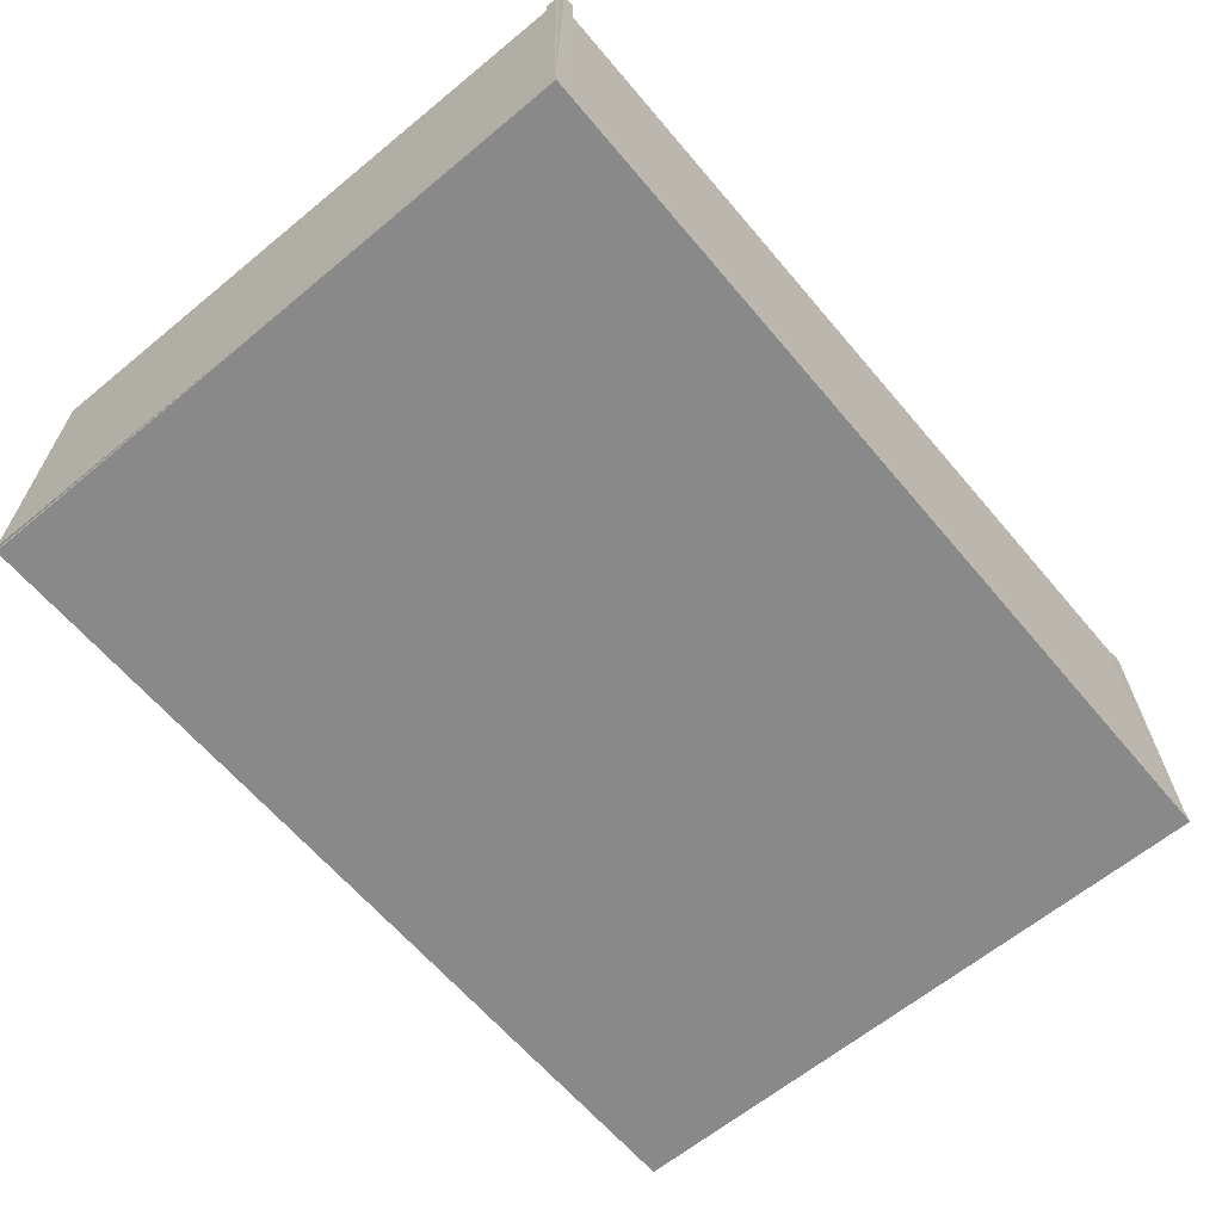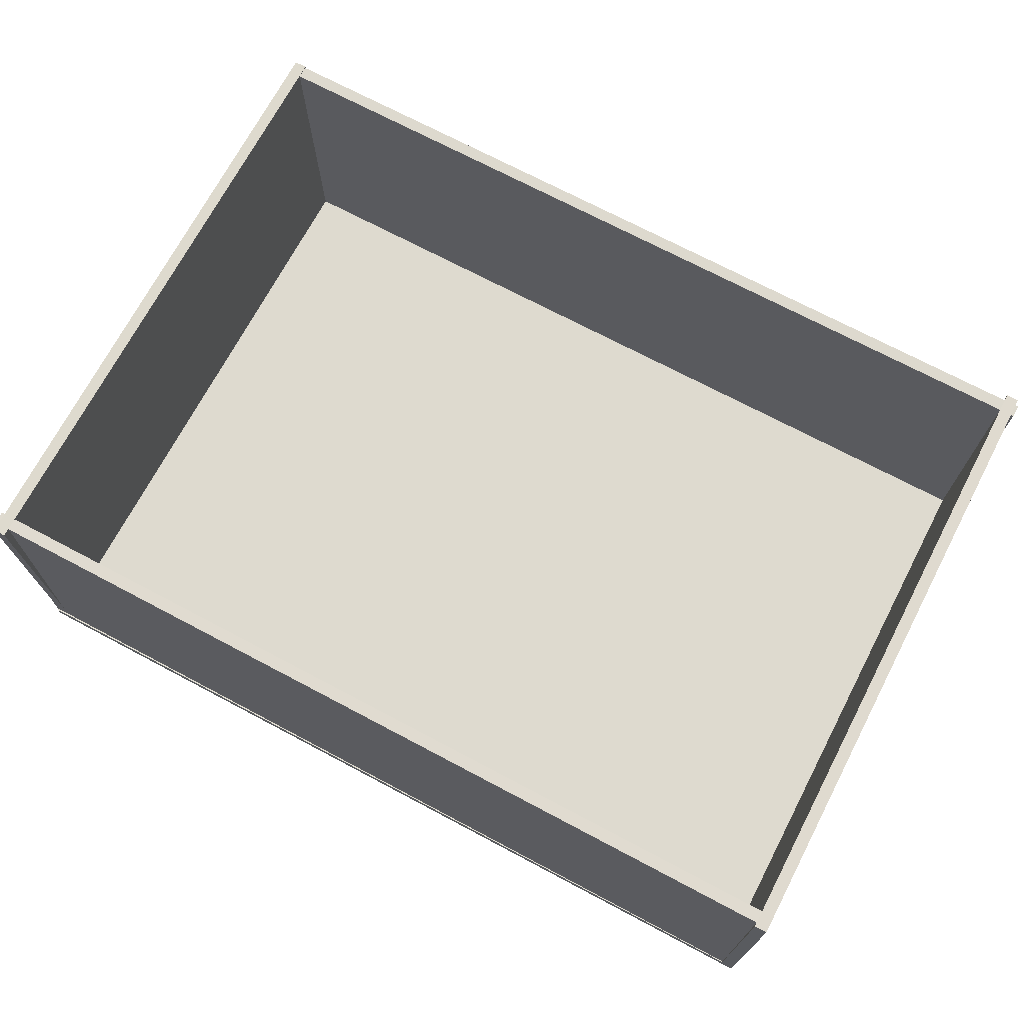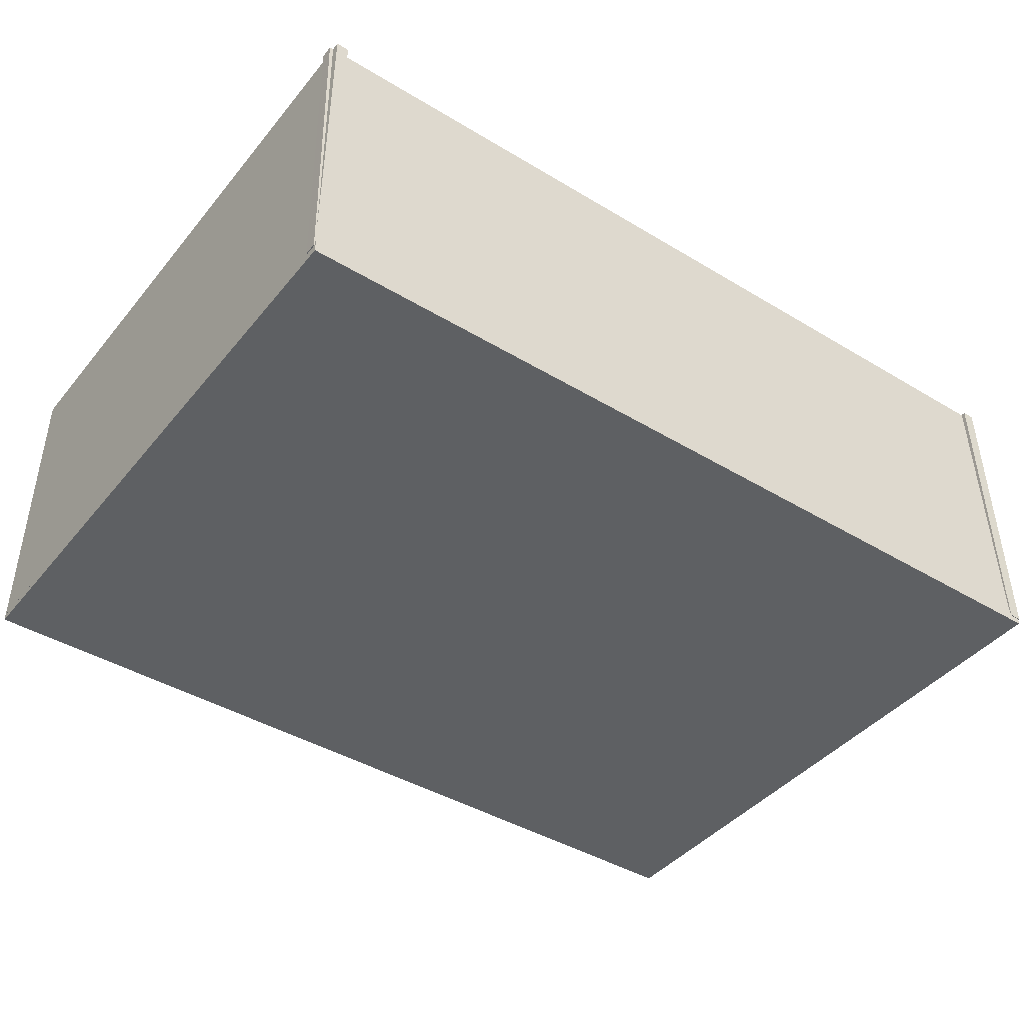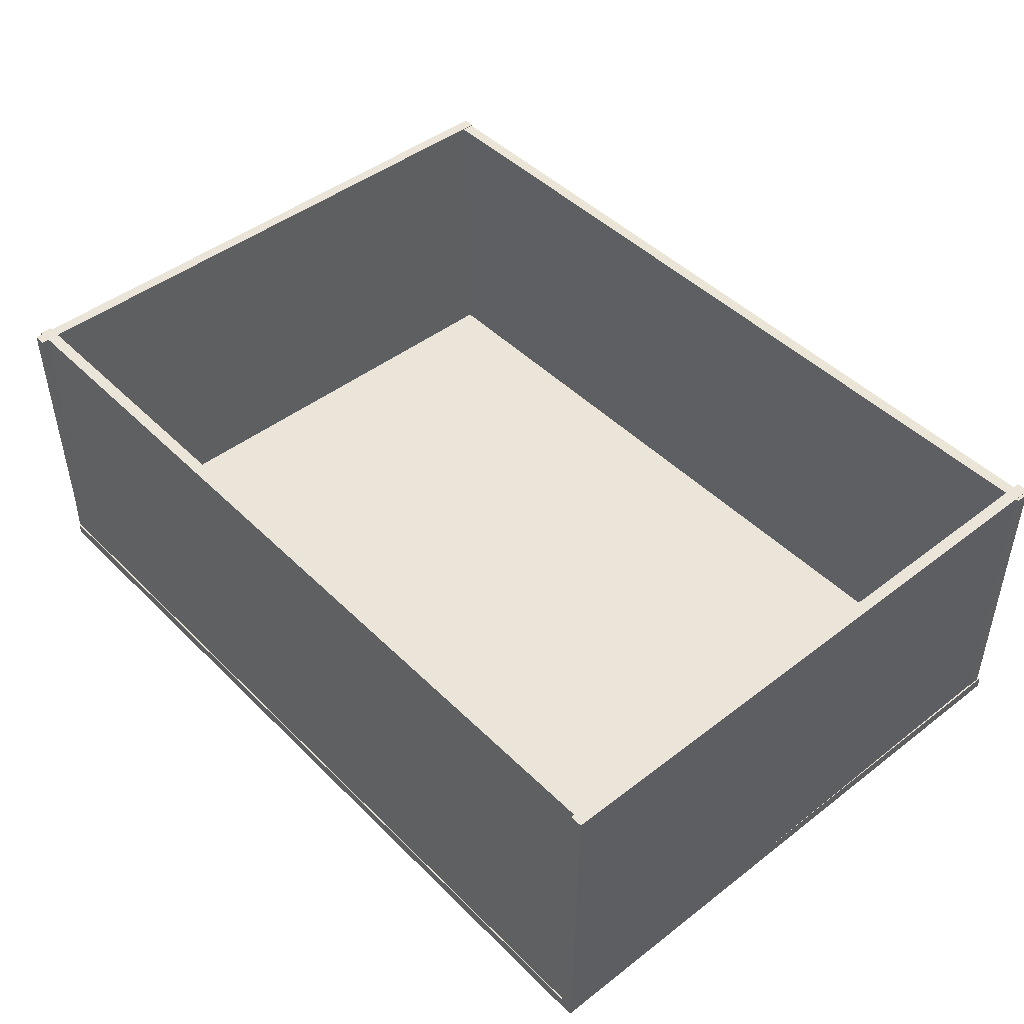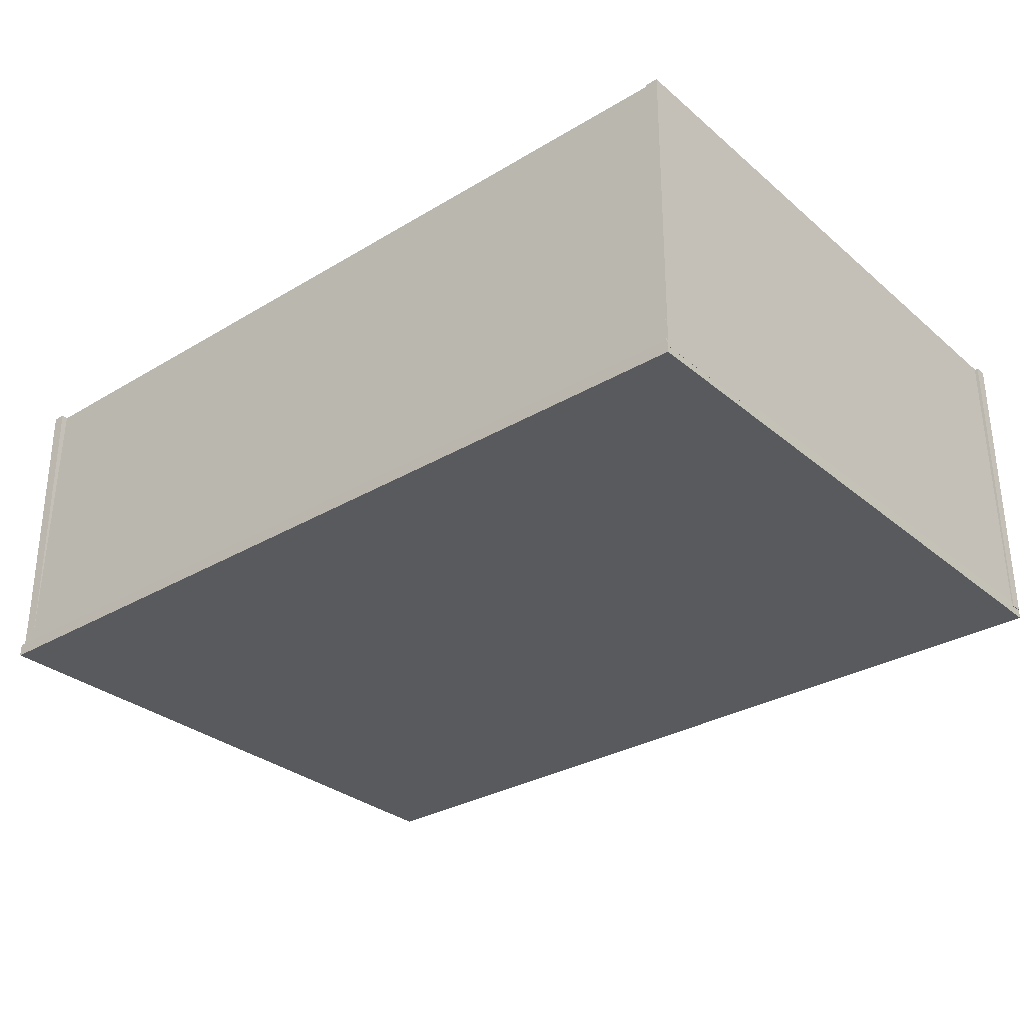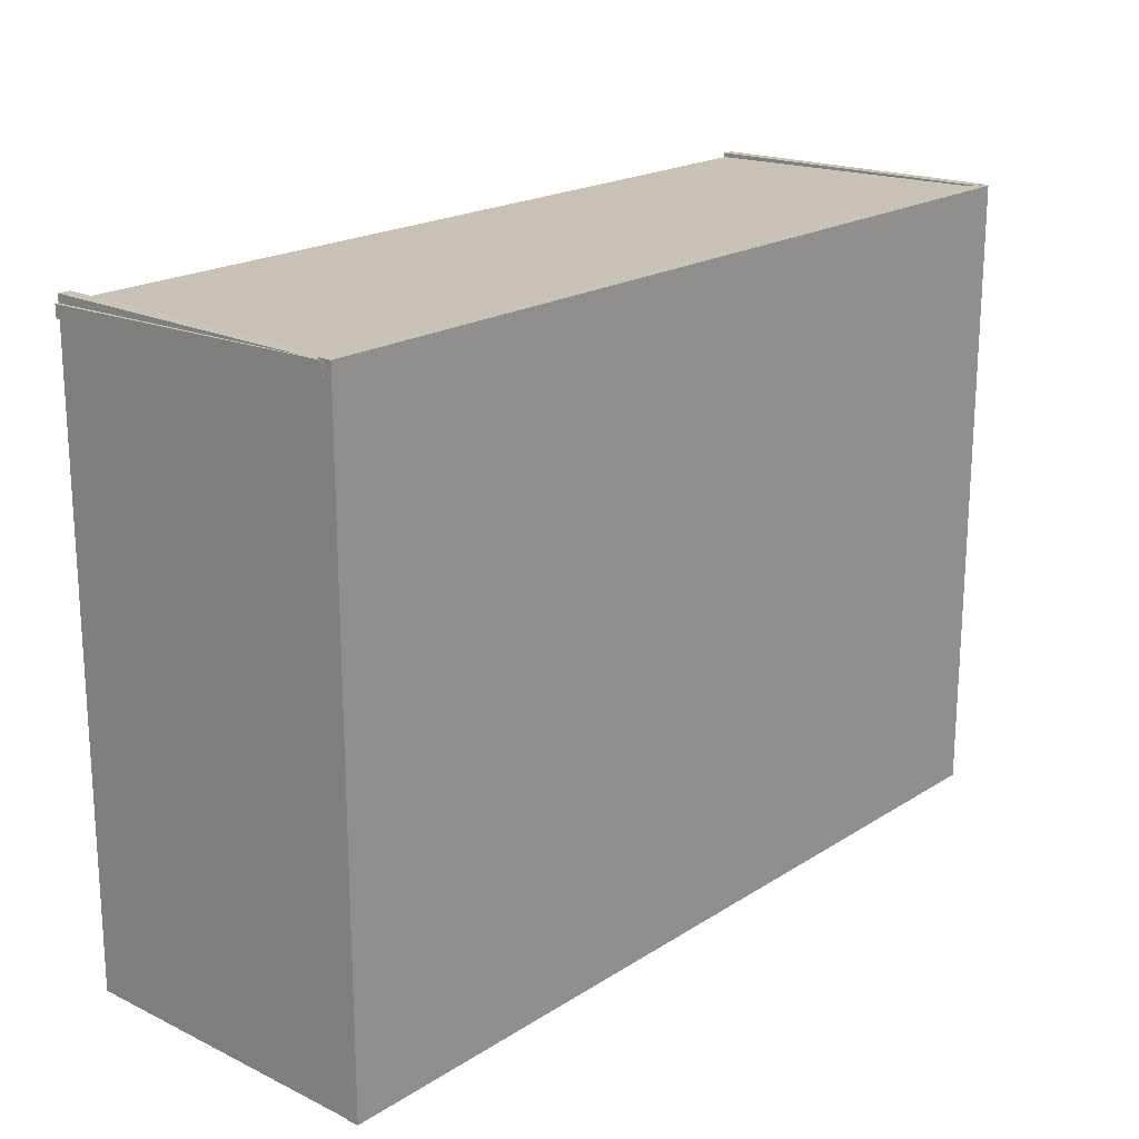
<metadata>
{"format":"obj","ext":"obj","renderer":"f3d","projection":"perspective","resolution":1024,"background":"white","views":[{"elev":-63.2,"azim":130.0,"up":"+Y"},{"elev":71.0,"azim":27.9,"up":"+Y"},{"elev":-42.3,"azim":-35.9,"up":"+Y"},{"elev":45.4,"azim":48.5,"up":"+Y"},{"elev":-31.1,"azim":-139.8,"up":"+Y"},{"elev":19.8,"azim":-49.1,"up":"+Z"}]}
</metadata>
<code>
o Cube.003
v -3.501 2.45 -2.47
v -3.496 2.423 2.506
v -3.496 -0.02591 2.483
v -3.501 0.000952 -2.493
v -3.404 2.45 -2.471
v -3.399 2.423 2.506
v -3.399 -0.0259 2.483
v -3.404 0.000958 -2.494
f 1 3 4
f 5 7 8
f 5 4 1
f 4 7 8
f 3 6 2
f 1 6 5
f 1 2 3
f 5 6 7
f 5 8 4
f 4 3 7
f 3 7 6
f 1 2 6
o Cube.001
v 3.5 -0.05 -2.5
v 3.5 -0.05 2.5
v -3.5 -0.05 2.5
v -3.5 -0.05 -2.5
v 3.5 0.05 -2.5
v -3.5 0.05 -2.5
v -3.5 0.05 2.5
v 3.5 0.05 2.5
f 9 11 12
f 14 16 13
f 13 10 9
f 16 11 10
f 15 12 11
f 9 14 13
f 9 10 11
f 14 15 16
f 13 16 10
f 16 15 11
f 15 14 12
f 9 12 14
o Cube.001_Cube.009
v 3.475 0.03992 2.493
v -3.507 0.01852 2.488
v -3.525 2.421 2.444
v 3.456 2.442 2.449
v 3.475 0.03813 2.396
v -3.507 0.01672 2.391
v -3.525 2.419 2.347
v 3.456 2.44 2.352
f 18 20 17
f 22 24 21
f 21 20 17
f 20 23 19
f 23 18 19
f 17 22 21
f 18 19 20
f 22 23 24
f 21 24 20
f 20 24 23
f 23 22 18
f 17 18 22
o Cube.004_Cube.010
v 3.512 2.45 2.481
v 3.485 2.423 -2.495
v 3.485 -0.02591 -2.472
v 3.512 0.000952 2.504
v 3.415 2.45 2.482
v 3.388 2.423 -2.494
v 3.388 -0.0259 -2.471
v 3.415 0.000959 2.505
f 25 27 28
f 29 31 32
f 29 28 25
f 28 31 32
f 27 30 26
f 25 30 29
f 25 26 27
f 29 30 31
f 29 32 28
f 28 27 31
f 27 31 30
f 25 26 30
o Cube.002
v -3.489 0.04006 -2.495
v 3.491 0.01766 -2.474
v 3.51 2.42 -2.443
v -3.47 2.442 -2.463
v -3.49 0.03879 -2.397
v 3.49 0.01639 -2.377
v 3.509 2.419 -2.345
v -3.471 2.441 -2.366
f 34 36 33
f 38 40 37
f 33 40 36
f 36 39 35
f 39 34 35
f 38 33 37
f 34 35 36
f 38 39 40
f 33 37 40
f 36 40 39
f 39 38 34
f 38 34 33

</code>
